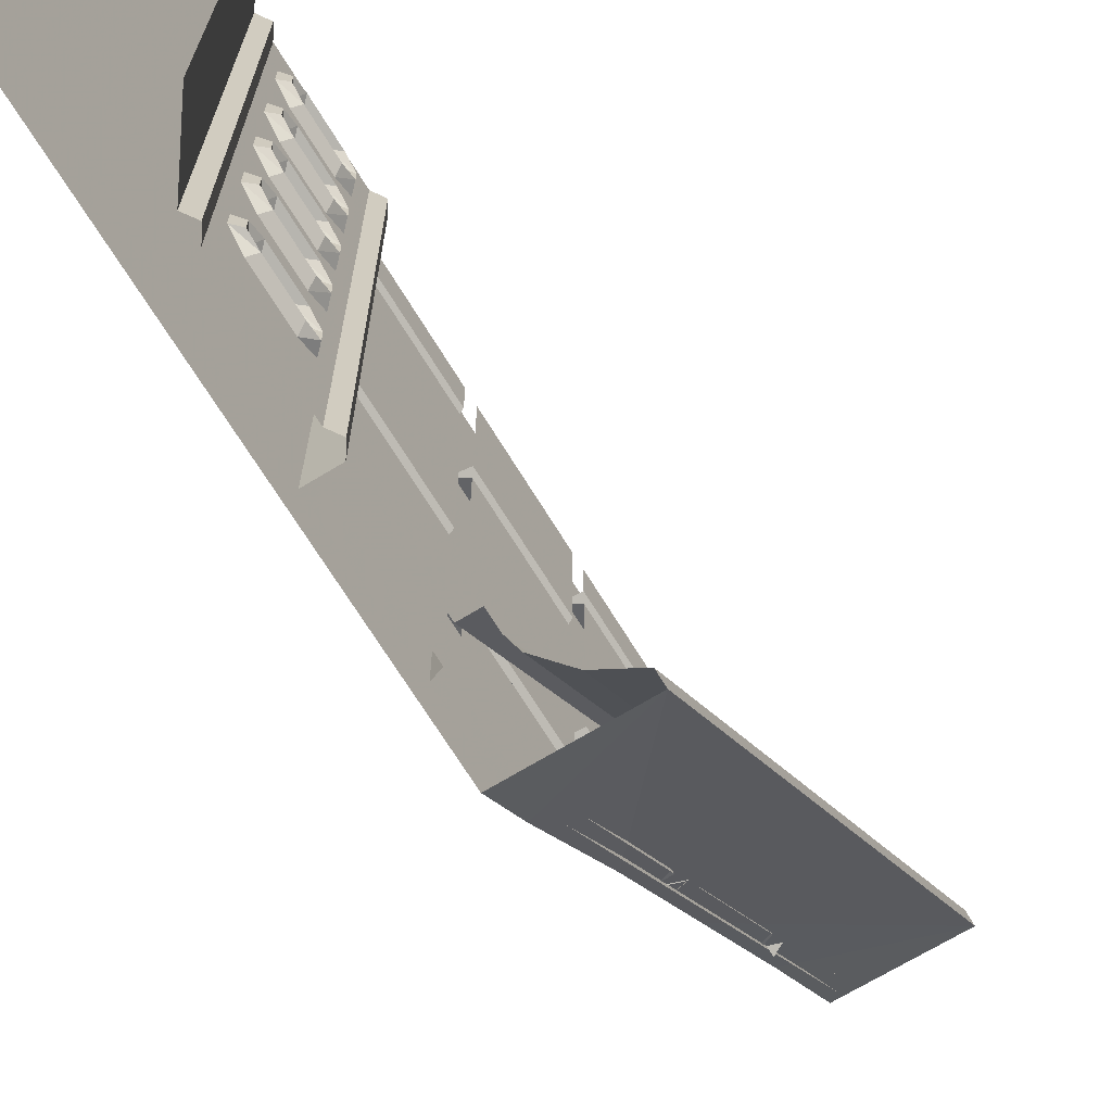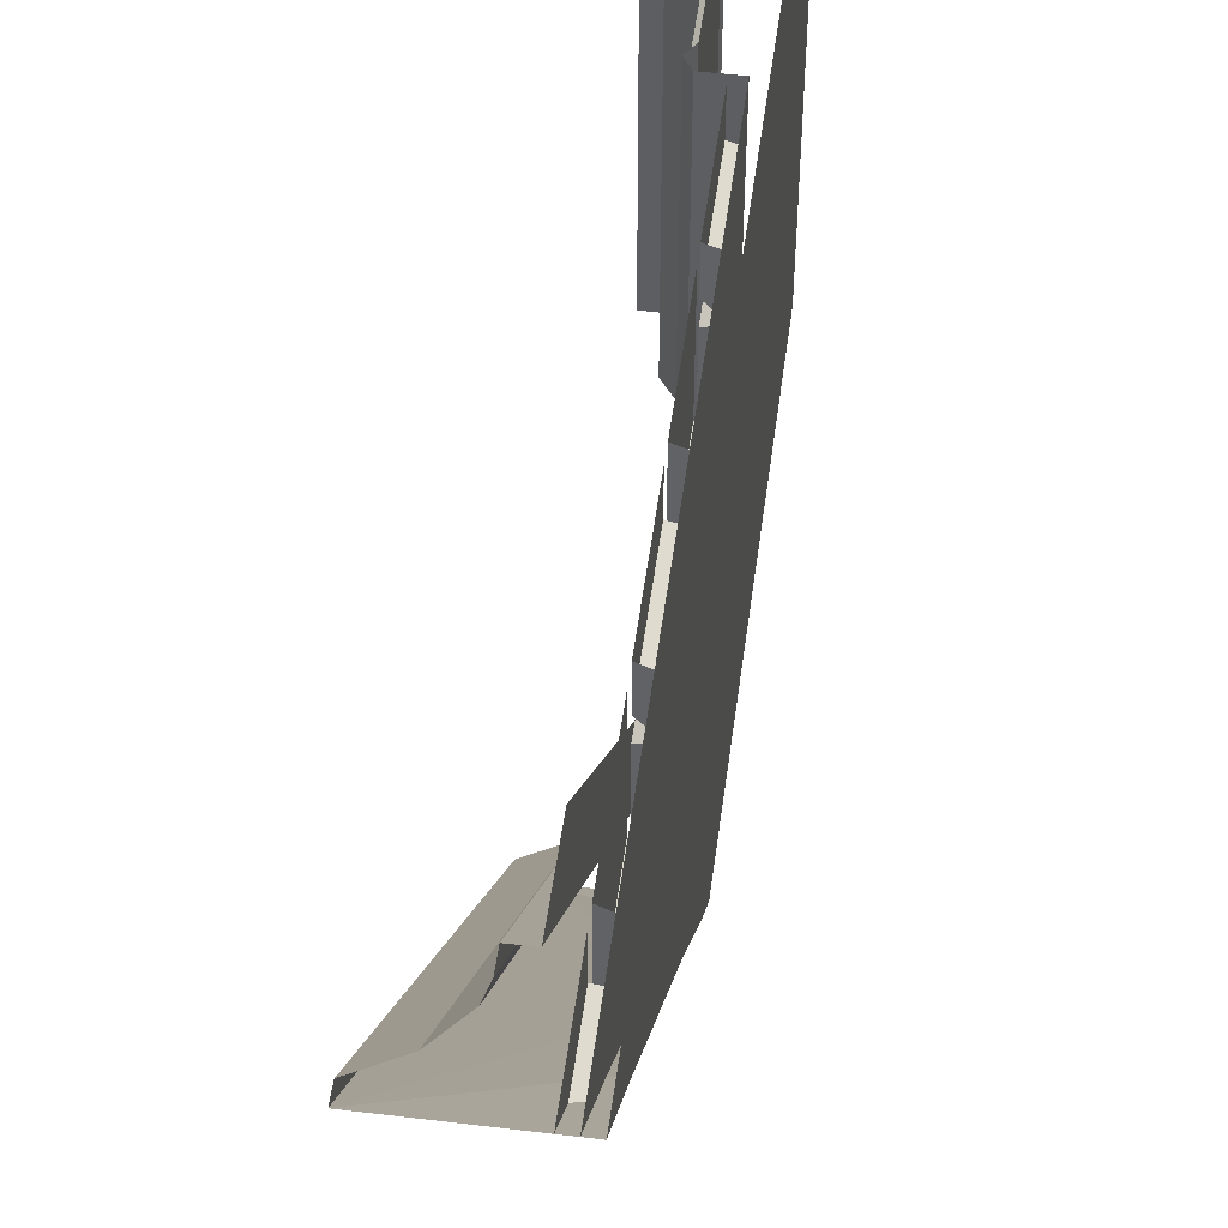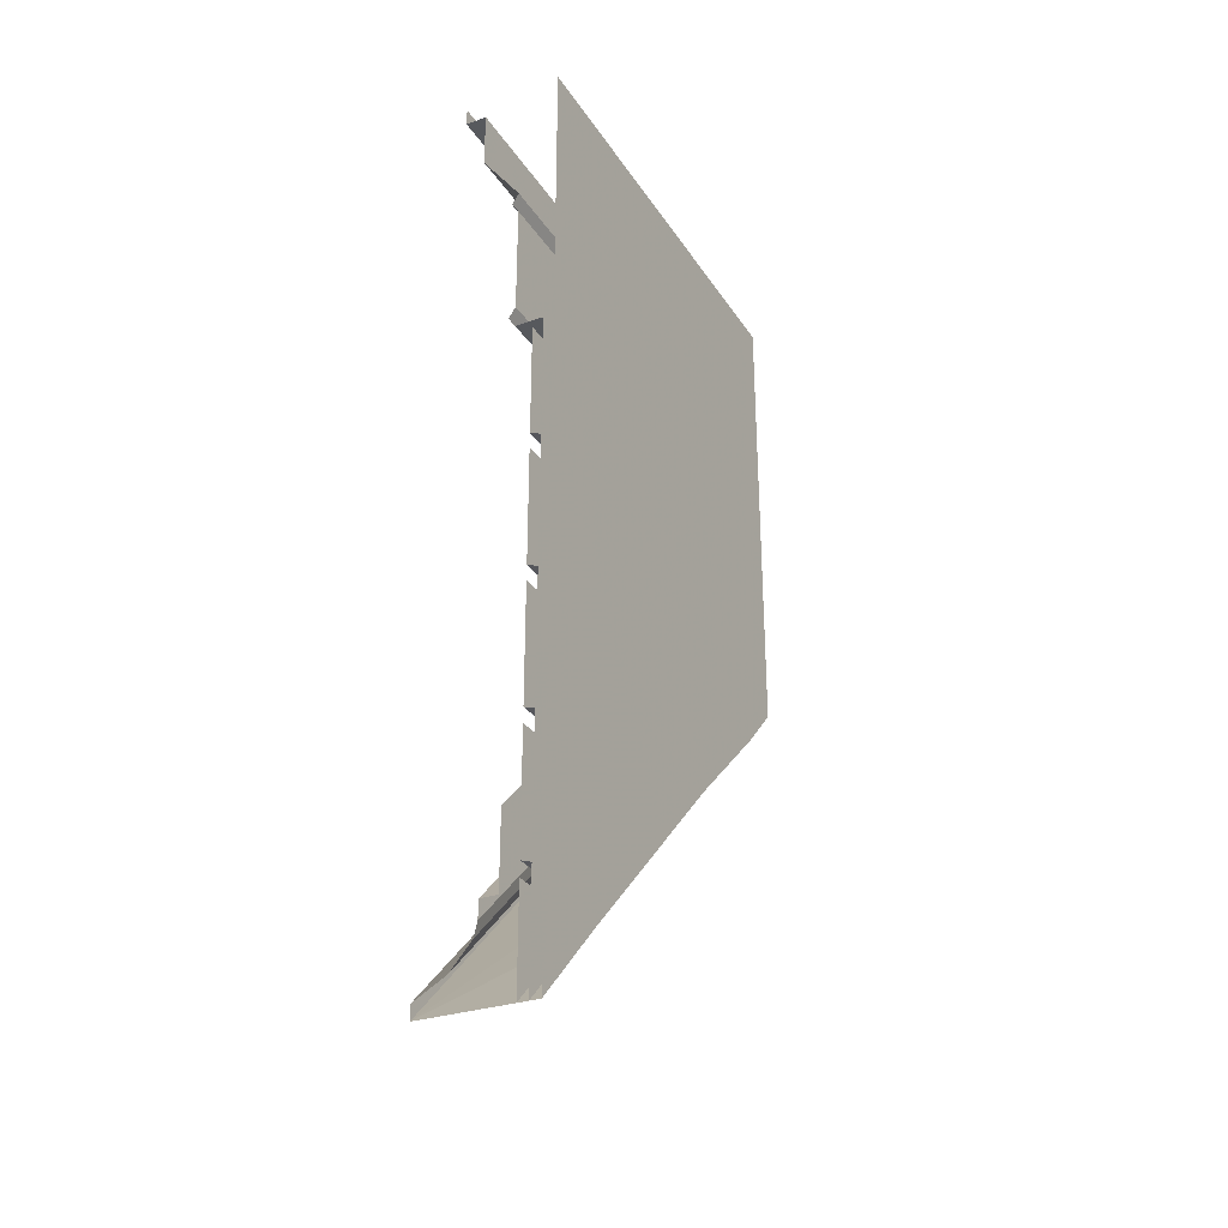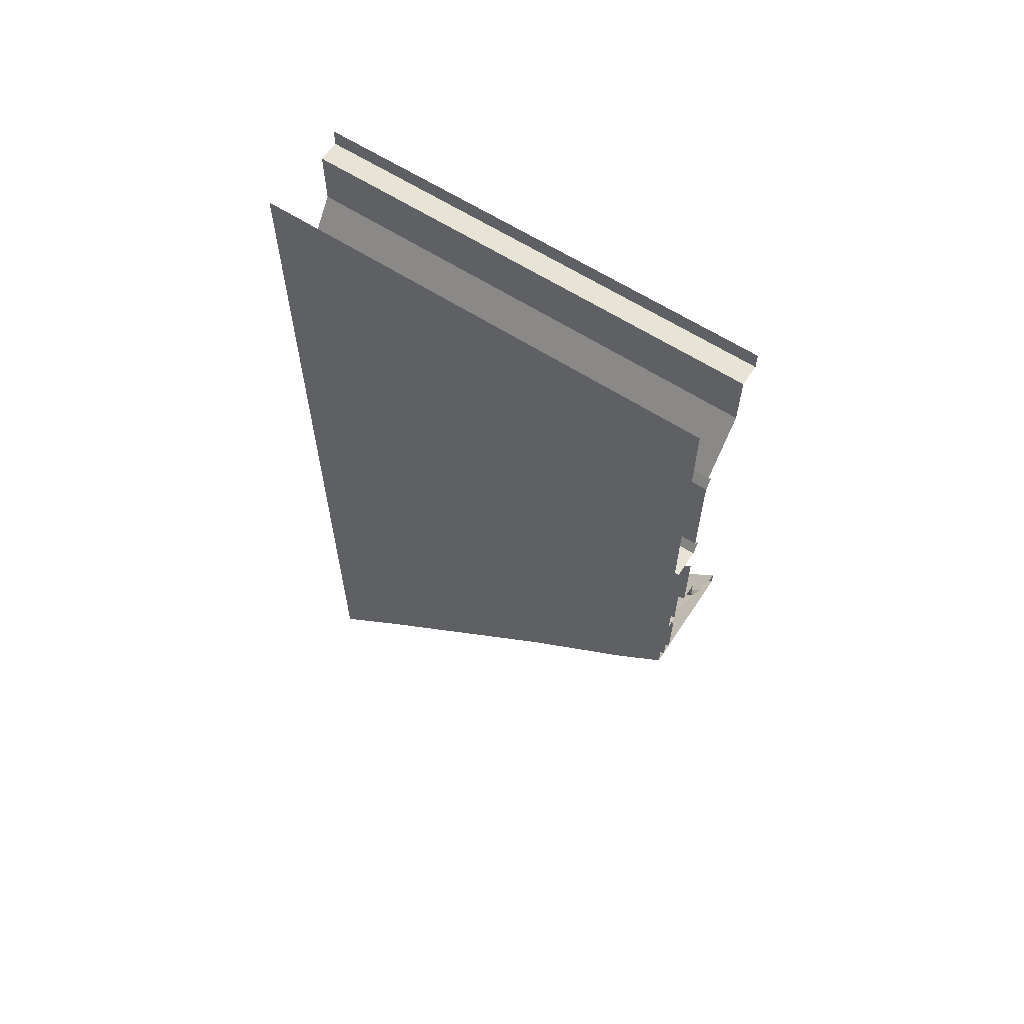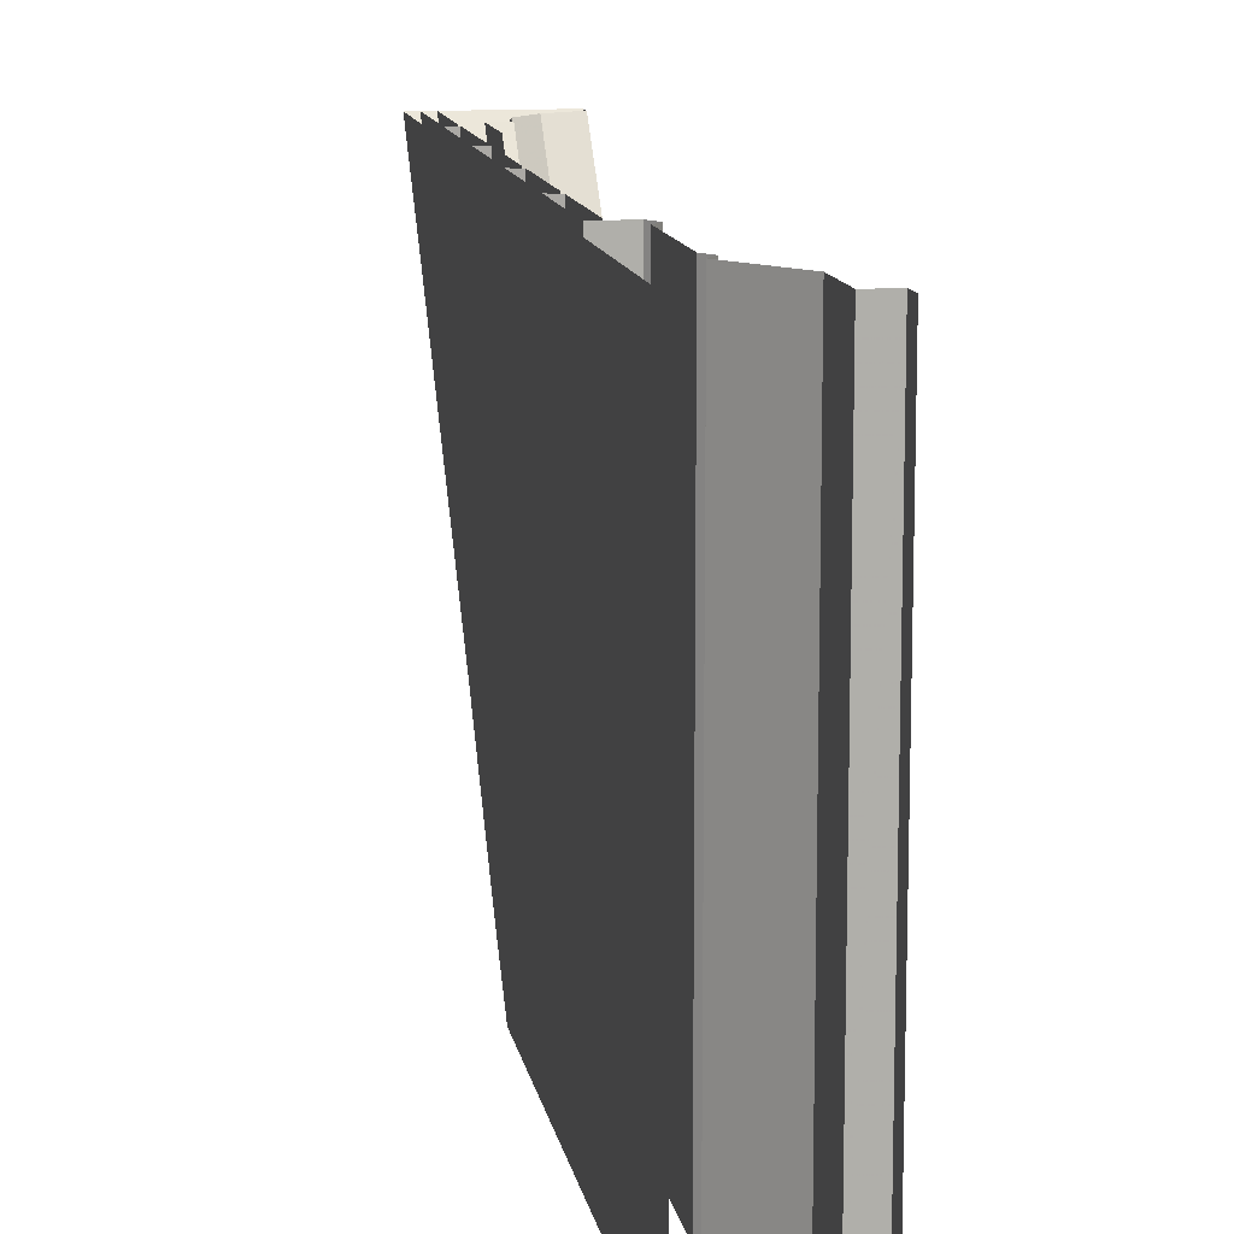
<metadata>
{"format":"obj","ext":"obj","renderer":"f3d","projection":"perspective","resolution":1024,"background":"white","views":[{"elev":-68.8,"azim":-148.6,"up":"+Z"},{"elev":50.8,"azim":7.5,"up":"+Z"},{"elev":-29.7,"azim":27.1,"up":"+Y"},{"elev":61.9,"azim":123.3,"up":"+Y"},{"elev":12.3,"azim":170.2,"up":"+Z"}]}
</metadata>
<code>
v -0.25 0 -0.1562
v -0.25 0 0.07812
v -0.25 -1.586 0.07812
v -0.25 -1.359 -0.1562
v -0.25 0 -0.3984
v -0.25 -1.141 -0.3984
v -0.25 0 -0.5
v -0.25 -1.039 -0.5
v -0.5 -1.039 -0.5
v -0.5 -2 0.5
v -0.5 -1.008 -0.5
v -0.5 -1.969 0.5
v -0.4297 -0.9688 -0.5
v -0.4297 -1.93 0.5
v -0.3828 -0.9141 -0.5
v -0.3828 -1.875 0.5
v -0.375 -0.8828 -0.5
v -0.375 -1.844 0.5
v -0.375 -0.8438 -0.5
v -0.375 -1.805 0.5
v -0.3359 -0.8438 -0.5
v -0.3359 -1.805 0.5
v -0.3359 -0.7578 -0.5
v -0.3359 -1.719 0.5
v -0.3359 -0.6797 -0.5
v -0.3359 -1.641 0.5
v -0.25 0 0.3125
v -0.25 0 0.5
v -0.25 -2 0.5
v -0.25 -1.812 0.3125
v -0.2969 -1.914 0.4141
v -0.2969 -2 0.5
v -0.2969 -1.781 0.5
v -0.2969 -1.781 0.4141
v -0.2734 -1.773 0.3984
v -0.2734 -1.898 0.3984
v -0.2969 -1.422 -0.1016
v -0.2969 -1.203 -0.1016
v -0.2969 -1.203 -0.3281
v -0.2734 -1.43 -0.08594
v -0.2734 -1.195 -0.08594
v -0.2969 -1.461 0.4141
v -0.2969 -1.461 0.5
v -0.2969 -1.203 0.5
v -0.2969 -1.203 0.4141
v -0.2734 -1.195 0.3984
v -0.2734 -1.469 0.3984
v -0.2734 -1.469 0.5
v -0.2969 -1.867 0.3672
v -0.2969 -1.781 0.3672
v -0.2969 -1.781 0.2812
v -0.2734 -1.883 0.3828
v -0.2734 -1.773 0.3828
v -0.2969 -1.461 -0.05469
v -0.2969 -1.461 0.3672
v -0.2969 -1.203 0.3672
v -0.2969 -1.203 -0.05469
v -0.2734 -1.195 -0.07031
v -0.2734 -1.445 -0.07031
v -0.2734 -1.469 -0.04688
v -0.2734 -1.469 0.3828
v -0.2734 -1.195 0.3828
v -0.2969 -0.8828 -0.05469
v -0.2969 -0.8828 0.3672
v -0.2969 -0.6328 0.3672
v -0.2969 -0.6328 -0.05469
v -0.2734 -0.625 -0.07031
v -0.2734 -0.8906 -0.07031
v -0.2734 -0.8906 0.3828
v -0.2734 -0.625 0.3828
v -0.3359 -0.5703 0.5
v -0.3359 -0.5703 -0.5
v -0.3516 -0.5938 -0.5
v -0.3516 -0.5938 0.5
v -0.3359 -0.6172 -0.5
v -0.3359 -0.6172 0.5
v -0.2734 -0.6172 -0.5
v -0.2734 -0.6172 0.5
v -0.2734 -1.039 -0.5
v -0.2734 -2 0.5
v -0.3359 -0.2812 0.5
v -0.3359 -0.2812 -0.5
v -0.3516 -0.3047 -0.5
v -0.3516 -0.3047 0.5
v -0.3359 -0.3281 -0.5
v -0.3359 -0.3281 0.5
v -0.4219 -0.1641 -0.5
v -0.4219 -0.1641 0.5
v -0.4219 -0.03906 0.5
v -0.4219 -0.03906 -0.5
v -0.4688 -0.03906 0.5
v -0.4688 -0.03906 -0.5
v -0.4688 0 0.5
v -0.4688 0 -0.5
v -0.3516 -0.3984 0.007812
v -0.3516 -0.4922 0.007812
v -0.3359 -0.4766 0.01562
v -0.3359 -0.4141 0.01562
v -0.3516 -0.3672 0.02344
v -0.3359 -0.3516 0.01562
v -0.3359 -0.3906 -0.007812
v -0.3359 -0.5 -0.007812
v -0.3516 -0.5234 0.02344
v -0.3359 -0.5 0.03125
v -0.3516 -0.4922 0.07031
v -0.3516 -0.3984 0.07031
v -0.3359 -0.4141 0.0625
v -0.3359 -0.4766 0.0625
v -0.3516 -0.5234 0.05469
v -0.3359 -0.5391 0.0625
v -0.3359 -0.5 0.08594
v -0.3359 -0.3906 0.08594
v -0.3516 -0.3672 0.05469
v -0.3359 -0.3906 0.04688
v -0.3359 -0.5 0.04688
v -0.3359 -0.3906 0.03125
v -0.3516 -0.3984 -0.3438
v -0.3516 -0.4922 -0.3438
v -0.3359 -0.4766 -0.3359
v -0.3359 -0.4141 -0.3359
v -0.3516 -0.3672 -0.3359
v -0.3359 -0.3516 -0.3359
v -0.3359 -0.3906 -0.3594
v -0.3359 -0.5 -0.3594
v -0.3516 -0.5234 -0.3359
v -0.3359 -0.5 -0.3281
v -0.3516 -0.4922 -0.2891
v -0.3516 -0.3984 -0.2891
v -0.3359 -0.4141 -0.2969
v -0.3359 -0.4766 -0.2969
v -0.3516 -0.5234 -0.3047
v -0.3359 -0.5391 -0.2969
v -0.3359 -0.5 -0.2734
v -0.3359 -0.3906 -0.2734
v -0.3516 -0.3672 -0.3047
v -0.3359 -0.3906 -0.3125
v -0.3359 -0.5 -0.3125
v -0.3359 -0.3906 -0.3281
v -0.3516 -0.3984 0.3594
v -0.3516 -0.4922 0.3594
v -0.3359 -0.4766 0.3672
v -0.3359 -0.4141 0.3672
v -0.3516 -0.3672 0.375
v -0.3359 -0.3516 0.3672
v -0.3359 -0.3906 0.3438
v -0.3359 -0.5 0.3438
v -0.3516 -0.5234 0.375
v -0.3359 -0.5 0.3828
v -0.3516 -0.4922 0.4219
v -0.3516 -0.3984 0.4219
v -0.3359 -0.4141 0.4141
v -0.3359 -0.4766 0.4141
v -0.3516 -0.5234 0.4062
v -0.3359 -0.5391 0.4141
v -0.3359 -0.5 0.4375
v -0.3359 -0.3906 0.4375
v -0.3516 -0.3672 0.4062
v -0.3359 -0.3906 0.3984
v -0.3359 -0.5 0.3984
v -0.3359 -0.3906 0.3828
v -0.3516 -0.3984 0.1797
v -0.3516 -0.4922 0.1797
v -0.3359 -0.4766 0.1875
v -0.3359 -0.4141 0.1875
v -0.3516 -0.3672 0.1953
v -0.3359 -0.3516 0.1875
v -0.3359 -0.3906 0.1641
v -0.3359 -0.5 0.1641
v -0.3516 -0.5234 0.1953
v -0.3359 -0.5 0.2031
v -0.3516 -0.4922 0.2422
v -0.3516 -0.3984 0.2422
v -0.3359 -0.4141 0.2344
v -0.3359 -0.4766 0.2344
v -0.3516 -0.5234 0.2266
v -0.3359 -0.5391 0.2344
v -0.3359 -0.5 0.2578
v -0.3359 -0.3906 0.2578
v -0.3516 -0.3672 0.2266
v -0.3359 -0.3906 0.2188
v -0.3359 -0.5 0.2188
v -0.3359 -0.3906 0.2031
v -0.2969 -0.9141 0.2031
v -0.2969 -0.9141 -0.2188
v -0.2969 -1.172 -0.2188
v -0.2969 -1.172 0.2031
v -0.2734 -1.18 0.2188
v -0.2734 -0.9062 0.2188
v -0.2734 -0.9062 -0.2344
v -0.2734 -1.18 -0.2344
v -0.2969 -0.8828 -0.5
v -0.2969 -0.8828 -0.1016
v -0.2969 -0.6328 -0.1016
v -0.2969 -0.6328 -0.5
v -0.2734 -0.8906 -0.5
v -0.2734 -0.8906 -0.08594
v -0.2734 -0.625 -0.08594
v -0.2969 -0.8828 0.4141
v -0.2969 -0.8828 0.5
v -0.2969 -0.6328 0.5
v -0.2969 -0.6328 0.4141
v -0.2734 -0.625 0.3984
v -0.2734 -0.8906 0.3984
v -0.2734 -0.8906 0.5
v -0.3359 -0.5391 0.01562
v -0.3359 -0.3516 0.0625
v -0.3359 -0.5391 -0.3359
v -0.3359 -0.3516 -0.2969
v -0.3359 -0.5391 0.3672
v -0.3359 -0.3516 0.4141
v -0.3359 -0.5391 0.1875
v -0.3359 -0.3516 0.2344
v -0.2969 -1.492 0.5
v -0.2969 -1.492 0.25
v -0.2969 -1.75 0.25
v -0.2969 -1.75 0.5
v -0.2734 -1.758 0.5
v -0.2734 -1.758 0.2344
v -0.2734 -1.484 0.2344
v -0.2969 -0.9141 -0.2656
v -0.2969 -0.9141 -0.5
v -0.2969 -1.172 -0.3594
v -0.2969 -1.172 -0.2656
v -0.2734 -1.18 -0.25
v -0.2734 -0.9062 -0.25
v -0.2734 -1.18 -0.3516
v -0.2969 -0.9141 0.5
v -0.2969 -0.9141 0.25
v -0.2969 -1.172 0.25
v -0.2969 -1.172 0.5
v -0.2734 -1.18 0.5
v -0.2734 -1.18 0.2344
v -0.2734 -0.9062 0.2344
v -0.2969 -1.492 0.2031
v -0.2969 -1.492 -0.02344
v -0.2969 -1.711 0.2031
v -0.2734 -1.727 0.2188
v -0.2734 -1.484 0.2188
v -0.2969 -1.039 -0.5
v -0.3516 -0.3984 -0.1641
v -0.3516 -0.4922 -0.1641
v -0.3359 -0.4766 -0.1562
v -0.3359 -0.4141 -0.1562
v -0.3516 -0.3672 -0.1484
v -0.3359 -0.3516 -0.1562
v -0.3359 -0.3906 -0.1797
v -0.3359 -0.5 -0.1797
v -0.3516 -0.5234 -0.1484
v -0.3359 -0.5 -0.1406
v -0.3516 -0.4922 -0.1016
v -0.3516 -0.3984 -0.1016
v -0.3359 -0.4141 -0.1094
v -0.3359 -0.4766 -0.1094
v -0.3516 -0.5234 -0.1172
v -0.3359 -0.5391 -0.1094
v -0.3359 -0.5 -0.08594
v -0.3359 -0.3906 -0.08594
v -0.3516 -0.3672 -0.1172
v -0.3359 -0.3906 -0.125
v -0.3359 -0.5 -0.125
v -0.3359 -0.3906 -0.1406
v -0.3359 -0.5391 -0.1562
v -0.3359 -0.3516 -0.1094
f 1 2 3
f 1 3 4
f 1 4 5
f 5 4 6
f 5 6 7
f 7 6 8
f 27 28 29
f 27 29 30
f 27 30 2
f 2 30 3
f 31 32 33
f 31 33 34
f 31 34 35
f 31 35 36
f 49 50 51
f 50 49 52
f 50 52 53
f 54 55 56
f 54 56 57
f 54 57 58
f 54 58 59
f 55 54 60
f 55 60 61
f 55 61 56
f 56 61 62
f 63 64 65
f 63 65 66
f 63 66 67
f 63 67 68
f 63 68 64
f 64 68 69
f 64 69 65
f 65 69 70
f 71 72 73
f 71 73 74
f 81 82 83
f 81 83 84
f 87 88 89
f 87 89 90
f 92 91 93
f 92 93 94
f 95 96 97
f 95 97 98
f 95 98 99
f 96 103 104
f 96 104 97
f 105 106 107
f 105 107 108
f 105 108 109
f 106 113 114
f 106 114 107
f 103 109 115
f 103 115 104
f 113 99 116
f 113 116 114
f 99 98 116
f 109 108 115
f 117 118 119
f 117 119 120
f 117 120 121
f 118 125 126
f 118 126 119
f 127 128 129
f 127 129 130
f 127 130 131
f 128 135 136
f 128 136 129
f 125 131 137
f 125 137 126
f 135 121 138
f 135 138 136
f 121 120 138
f 131 130 137
f 139 140 141
f 139 141 142
f 139 142 143
f 140 147 148
f 140 148 141
f 149 150 151
f 149 151 152
f 149 152 153
f 150 157 158
f 150 158 151
f 147 153 159
f 147 159 148
f 157 143 160
f 157 160 158
f 143 142 160
f 153 152 159
f 161 162 163
f 161 163 164
f 161 164 165
f 162 169 170
f 162 170 163
f 171 172 173
f 171 173 174
f 171 174 175
f 172 179 180
f 172 180 173
f 169 175 181
f 169 181 170
f 179 165 182
f 179 182 180
f 165 164 182
f 175 174 181
f 240 241 242
f 240 242 243
f 240 243 244
f 241 248 249
f 241 249 242
f 250 251 252
f 250 252 253
f 250 253 254
f 251 258 259
f 251 259 252
f 248 254 260
f 248 260 249
f 258 244 261
f 258 261 259
f 244 243 261
f 254 253 260
f 8 6 9
f 9 6 4
f 9 4 3
f 9 3 10
f 9 10 11
f 11 10 12
f 3 30 10
f 10 30 29
f 234 235 236
f 234 236 237
f 234 237 238
f 11 12 13
f 13 12 14
f 13 14 15
f 15 14 16
f 15 16 17
f 17 16 18
f 17 18 19
f 19 18 20
f 19 20 21
f 21 20 22
f 74 73 75
f 74 75 76
f 76 75 77
f 76 77 78
f 84 83 85
f 84 85 86
f 86 85 72
f 86 72 71
f 90 89 91
f 90 91 92
f 95 99 100
f 95 100 101
f 95 101 96
f 96 101 102
f 96 102 103
f 105 109 110
f 105 110 111
f 105 111 106
f 106 111 112
f 106 112 113
f 117 121 122
f 117 122 123
f 117 123 118
f 118 123 124
f 118 124 125
f 127 131 132
f 127 132 133
f 127 133 128
f 128 133 134
f 128 134 135
f 139 143 144
f 139 144 145
f 139 145 140
f 140 145 146
f 140 146 147
f 149 153 154
f 149 154 155
f 149 155 150
f 150 155 156
f 150 156 157
f 161 165 166
f 161 166 167
f 161 167 162
f 162 167 168
f 162 168 169
f 171 175 176
f 171 176 177
f 171 177 172
f 172 177 178
f 172 178 179
f 183 184 185
f 183 185 186
f 183 186 187
f 183 187 188
f 185 184 189
f 185 189 190
f 185 190 187
f 185 187 186
f 191 192 193
f 191 193 194
f 192 191 195
f 192 195 196
f 192 196 193
f 193 196 197
f 198 199 200
f 198 200 201
f 198 201 202
f 198 202 203
f 198 203 199
f 199 203 204
f 82 81 88
f 82 88 87
f 109 103 205
f 109 205 110
f 99 113 206
f 99 206 100
f 113 112 206
f 103 102 205
f 131 125 207
f 131 207 132
f 121 135 208
f 121 208 122
f 135 134 208
f 125 124 207
f 153 147 209
f 153 209 154
f 143 157 210
f 143 210 144
f 157 156 210
f 147 146 209
f 175 169 211
f 175 211 176
f 165 179 212
f 165 212 166
f 179 178 212
f 169 168 211
f 240 244 245
f 240 245 246
f 240 246 241
f 241 246 247
f 241 247 248
f 250 254 255
f 250 255 256
f 250 256 251
f 251 256 257
f 251 257 258
f 254 248 262
f 254 262 255
f 244 258 263
f 244 263 245
f 258 257 263
f 248 247 262
f 21 22 23
f 23 22 24
f 23 24 25
f 25 24 26
f 213 214 215
f 213 215 216
f 216 215 217
f 217 215 218
f 218 215 219
f 219 215 214
f 220 221 222
f 220 222 223
f 220 223 224
f 220 224 225
f 224 223 222
f 224 222 226
f 227 228 229
f 227 229 230
f 230 229 231
f 231 229 232
f 232 229 233
f 233 229 228
f 221 239 222
f 37 38 39
f 38 37 40
f 38 40 41
f 42 43 44
f 42 44 45
f 42 45 46
f 42 46 47
f 42 47 43
f 43 47 48
f 78 77 79
f 78 79 80

</code>
